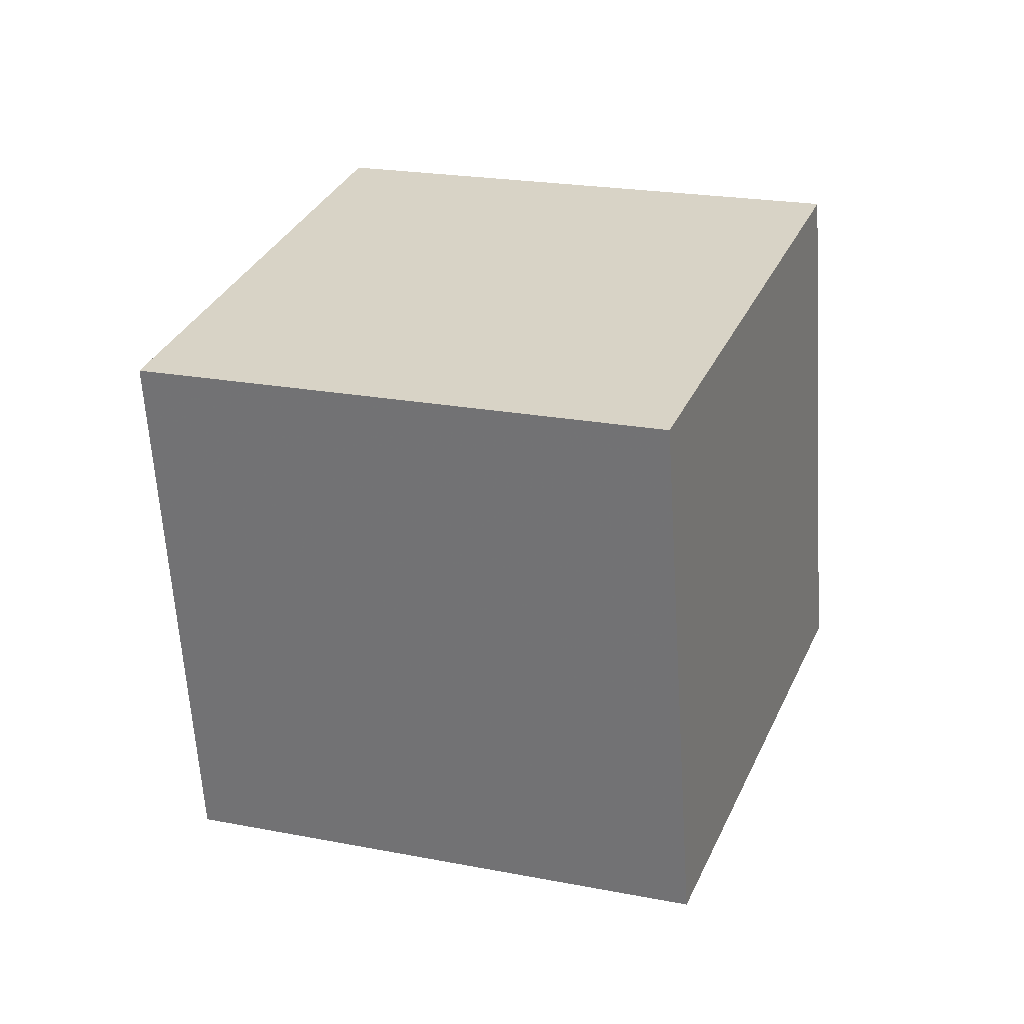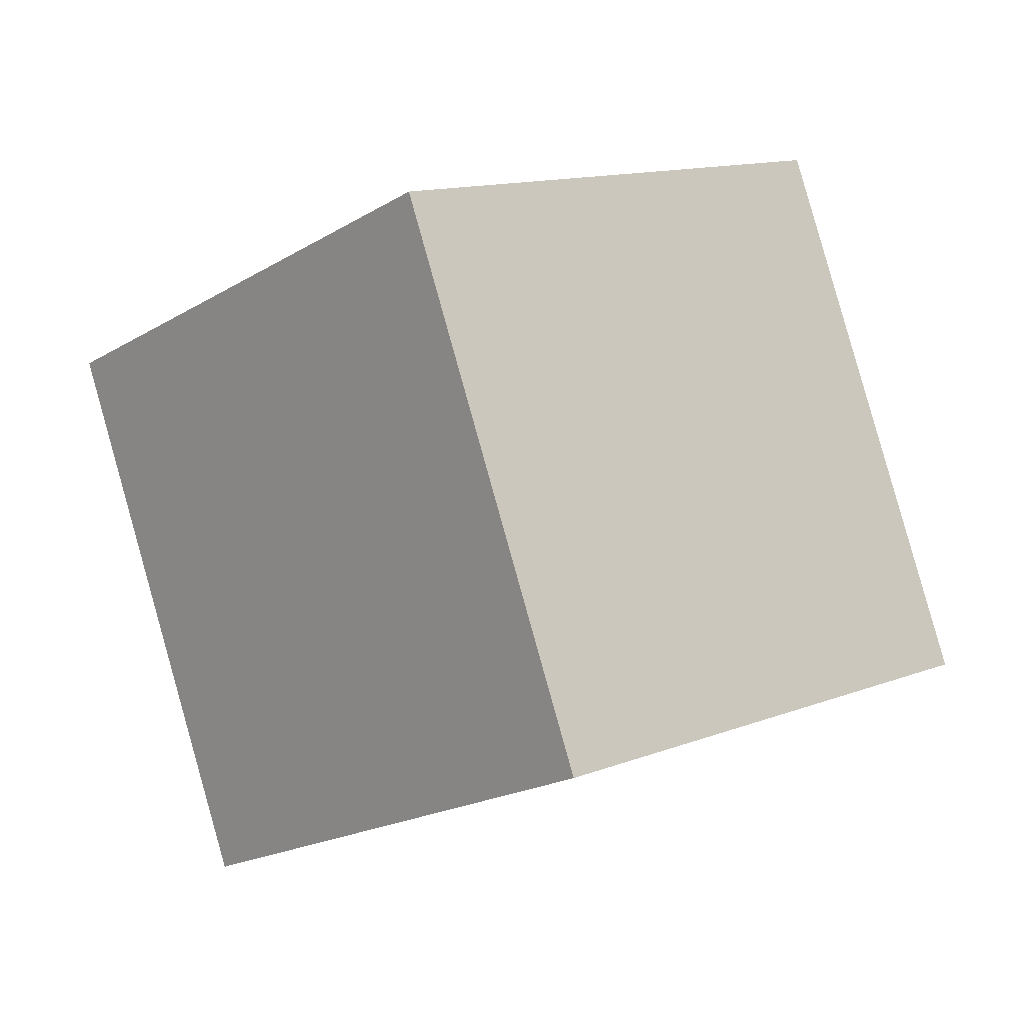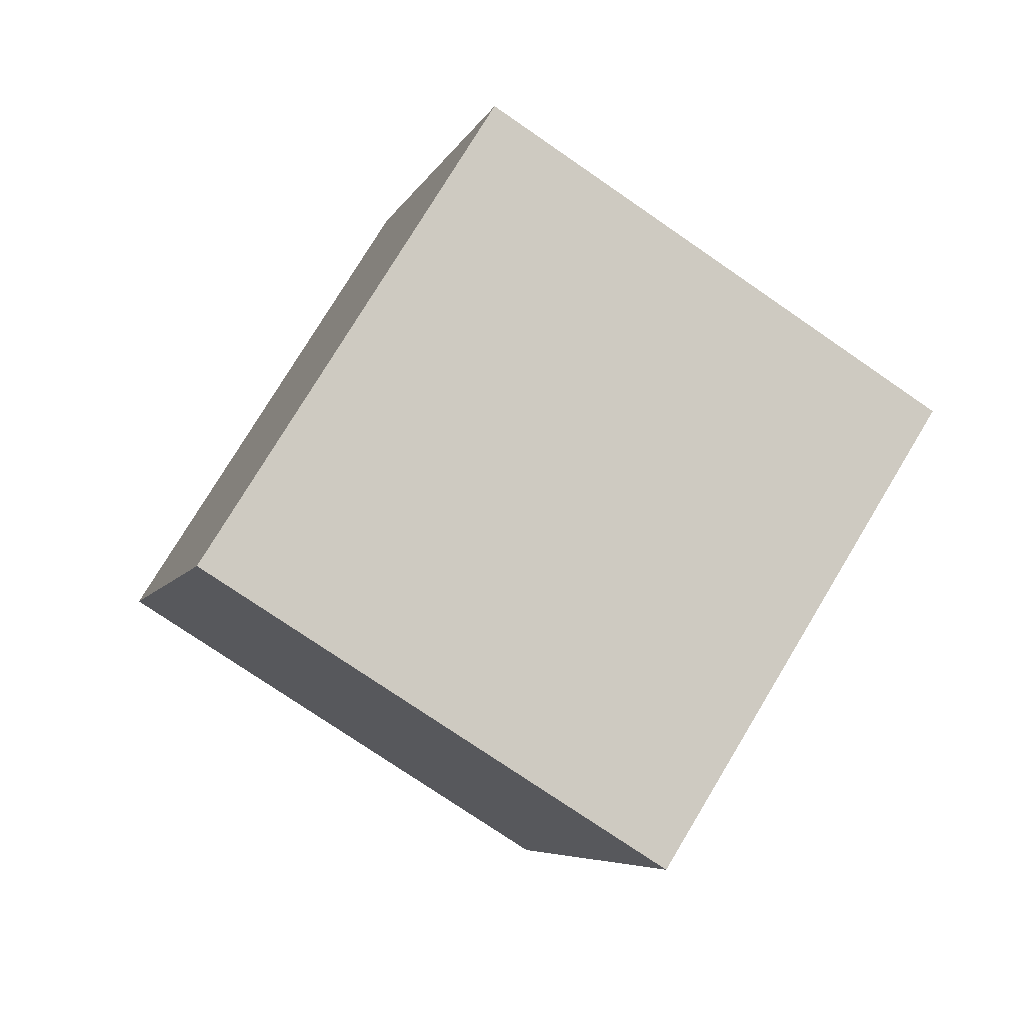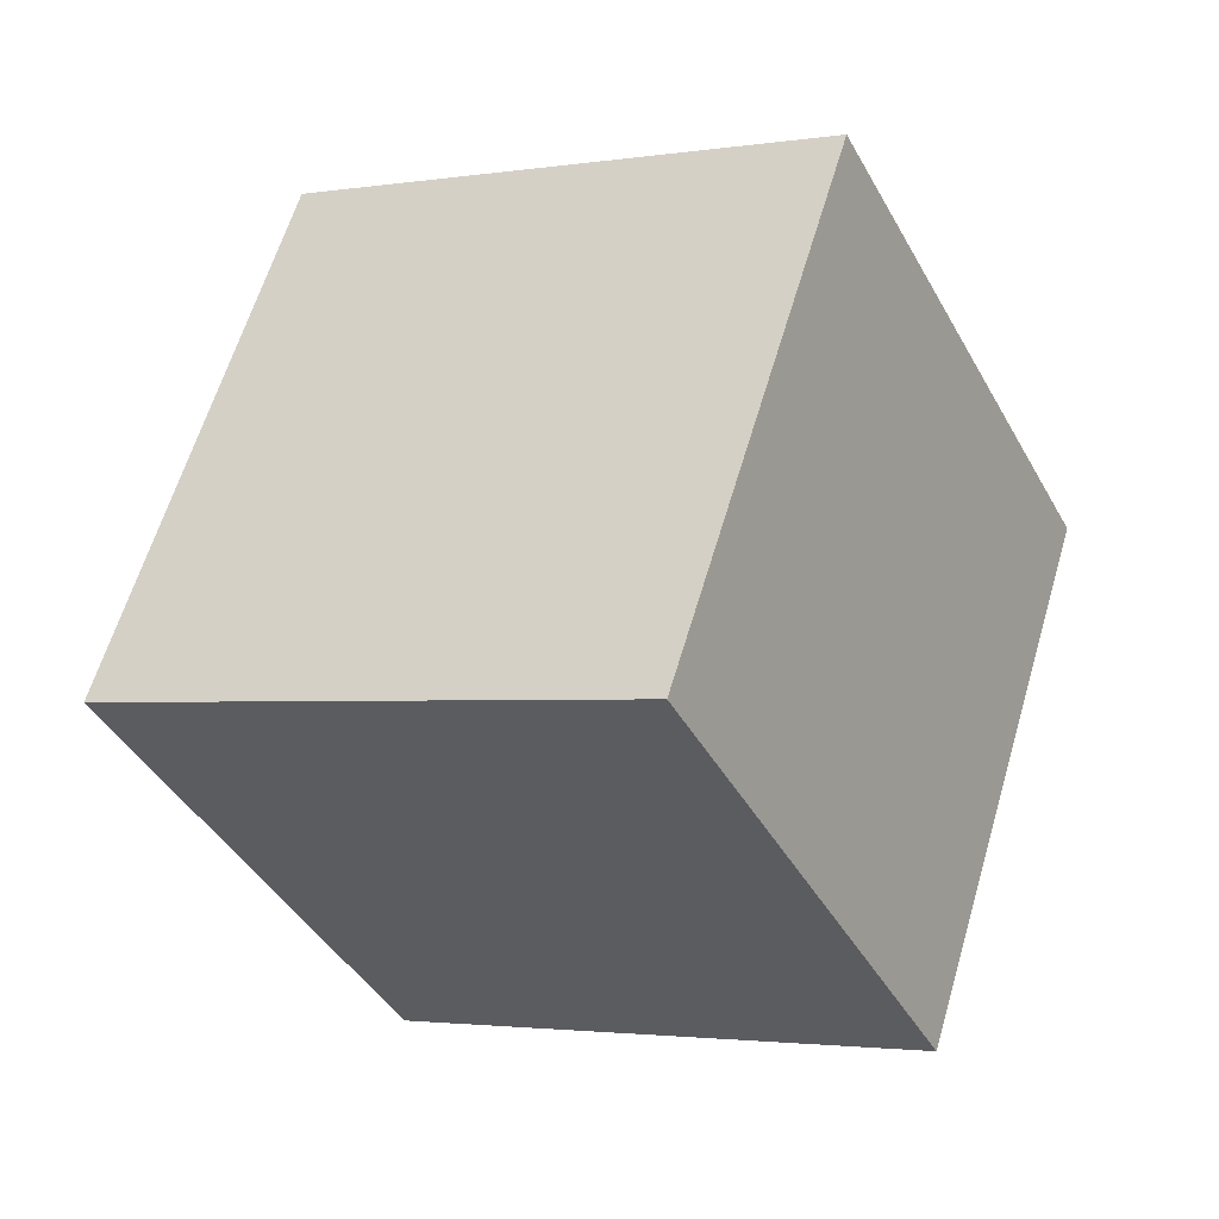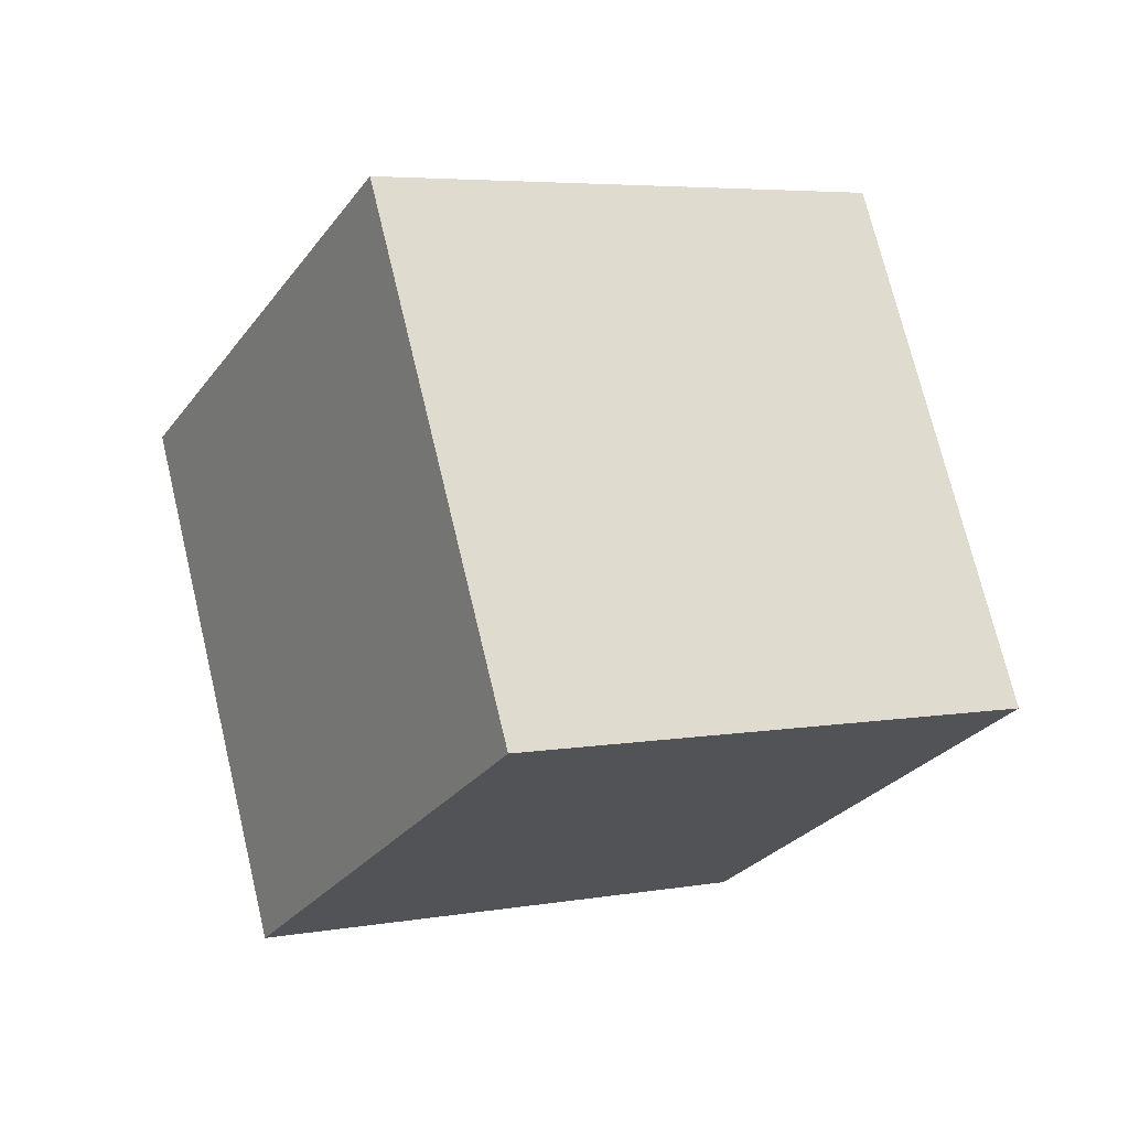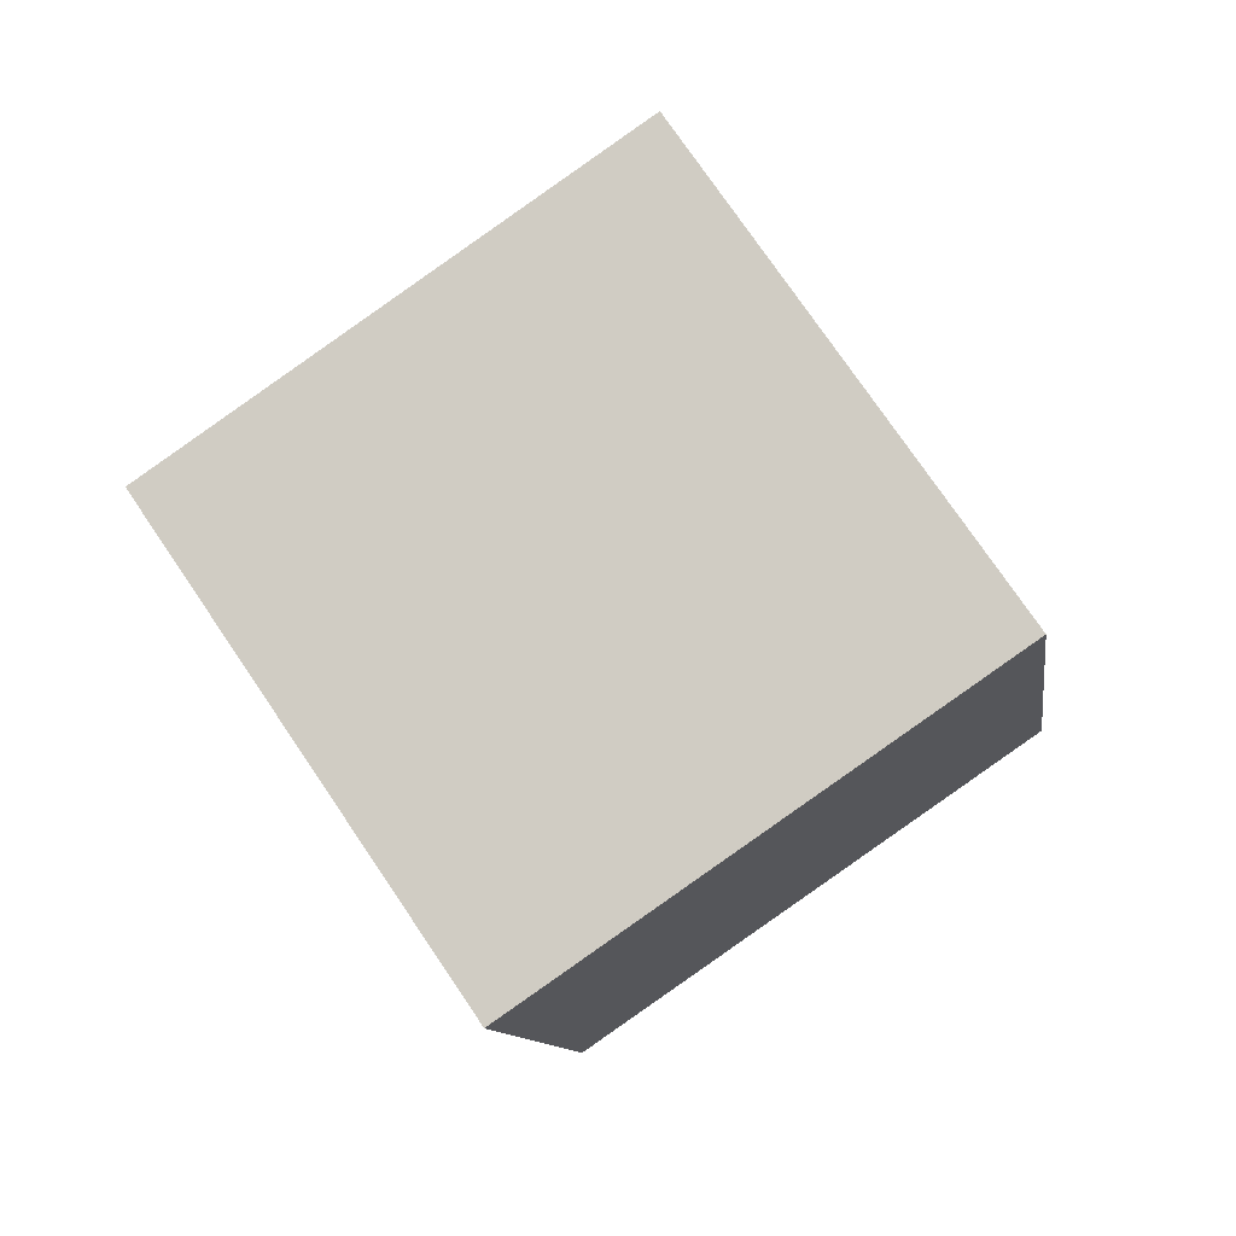
<metadata>
{"format":"obj","ext":"obj","renderer":"f3d","projection":"perspective","resolution":1024,"background":"white","views":[{"elev":67.8,"azim":-81.4,"up":"+Z"},{"elev":-0.9,"azim":-95.9,"up":"+Y"},{"elev":10.0,"azim":-20.2,"up":"+Z"},{"elev":-29.0,"azim":63.6,"up":"+Y"},{"elev":35.5,"azim":57.4,"up":"+Z"},{"elev":-62.3,"azim":-63.5,"up":"+Z"}]}
</metadata>
<code>
v -11.07 -5.354 -4.452
v -5.022 -3.805 3.361
v -10.14 4.252 -7.072
v -4.098 5.801 0.7414
v -3.157 -7.66 -10.12
v 2.889 -6.111 -2.304
v -2.233 1.946 -12.74
v 3.813 3.495 -4.924
f 2 4 1
f 5 2 1
f 1 4 3
f 3 5 1
f 2 8 4
f 6 2 5
f 6 8 2
f 4 8 3
f 7 5 3
f 3 8 7
f 7 6 5
f 8 6 7

</code>
